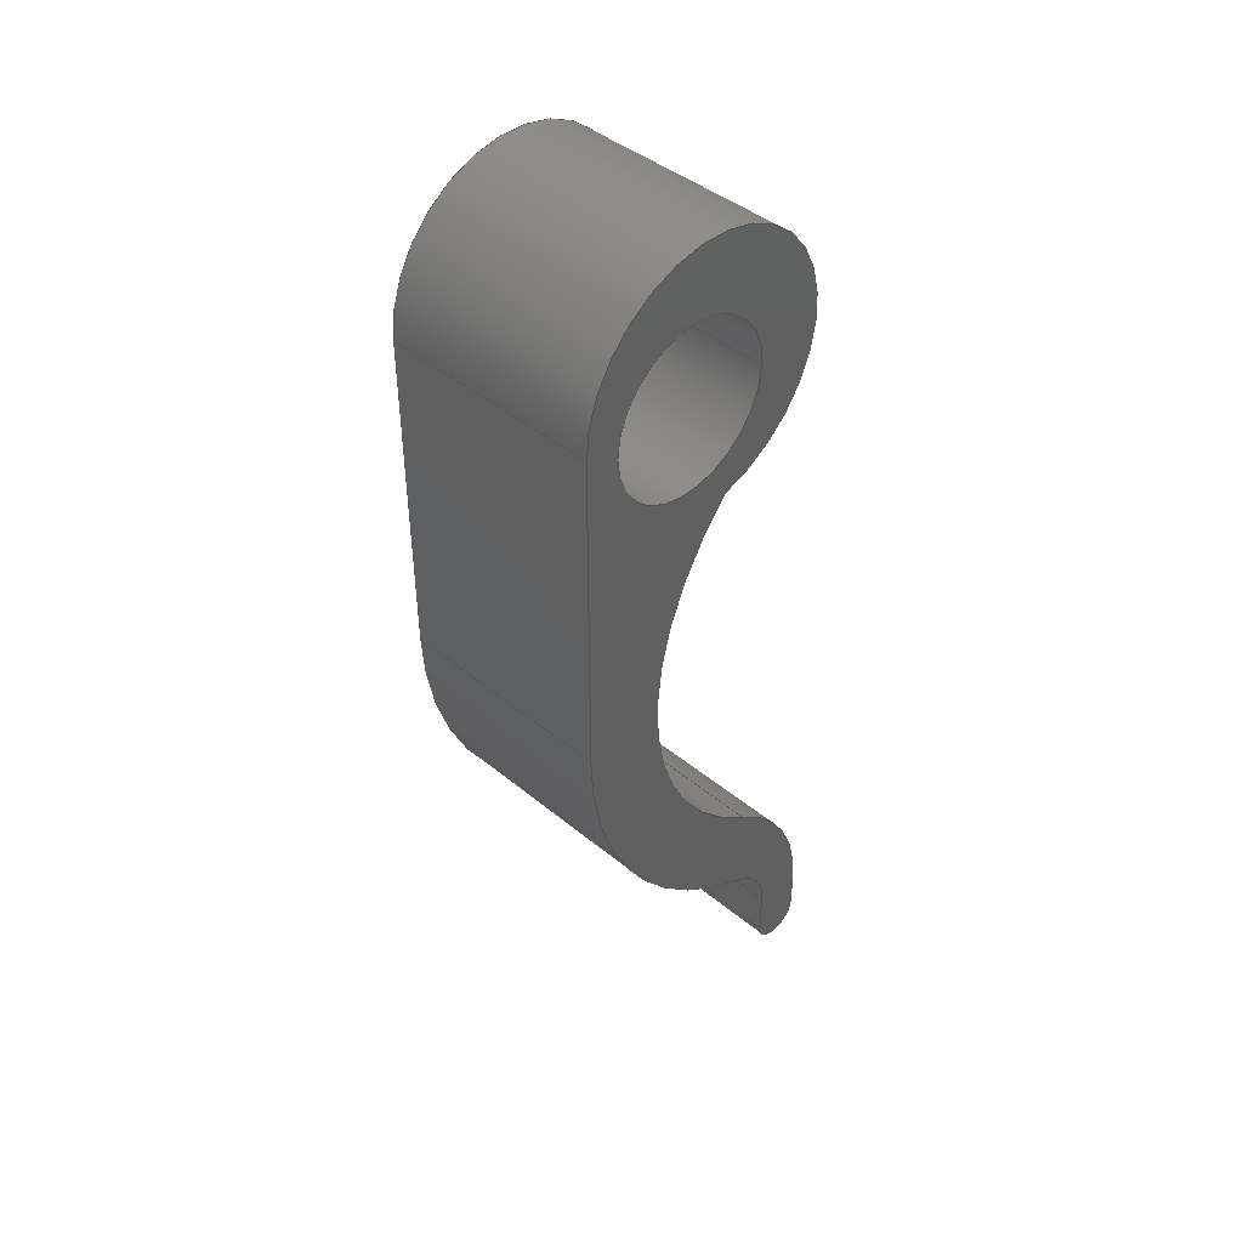
<metadata>
{"format":"step","ext":"step","renderer":"f3d","projection":"perspective","resolution":1024,"background":"white","views":[{"elev":43.8,"azim":-136.0,"up":"+Y"}]}
</metadata>
<code>
ISO-10303-21;
DATA;
#1=MECHANICAL_DESIGN_GEOMETRIC_PRESENTATION_REPRESENTATION('',(#4),#458);
#2=SHAPE_REPRESENTATION_RELATIONSHIP('SRR','None',#465,#3);
#3=ADVANCED_BREP_SHAPE_REPRESENTATION('',(#5),#457);
#4=STYLED_ITEM('',(#475),#5);
#5=MANIFOLD_SOLID_BREP('Body1',#254);
#6=FACE_BOUND('',#41,.T.);
#7=FACE_BOUND('',#43,.T.);
#8=PLANE('',#274);
#9=PLANE('',#278);
#10=PLANE('',#282);
#11=PLANE('',#292);
#12=PLANE('',#296);
#13=PLANE('',#297);
#14=FACE_OUTER_BOUND('',#28,.T.);
#15=FACE_OUTER_BOUND('',#29,.T.);
#16=FACE_OUTER_BOUND('',#30,.T.);
#17=FACE_OUTER_BOUND('',#31,.T.);
#18=FACE_OUTER_BOUND('',#32,.T.);
#19=FACE_OUTER_BOUND('',#33,.T.);
#20=FACE_OUTER_BOUND('',#34,.T.);
#21=FACE_OUTER_BOUND('',#35,.T.);
#22=FACE_OUTER_BOUND('',#36,.T.);
#23=FACE_OUTER_BOUND('',#37,.T.);
#24=FACE_OUTER_BOUND('',#38,.T.);
#25=FACE_OUTER_BOUND('',#39,.T.);
#26=FACE_OUTER_BOUND('',#40,.T.);
#27=FACE_OUTER_BOUND('',#42,.T.);
#28=EDGE_LOOP('',(#160,#161,#162,#163));
#29=EDGE_LOOP('',(#164,#165,#166,#167));
#30=EDGE_LOOP('',(#168,#169,#170,#171));
#31=EDGE_LOOP('',(#172,#173,#174,#175));
#32=EDGE_LOOP('',(#176,#177,#178,#179));
#33=EDGE_LOOP('',(#180,#181,#182,#183));
#34=EDGE_LOOP('',(#184,#185,#186,#187));
#35=EDGE_LOOP('',(#188,#189,#190,#191));
#36=EDGE_LOOP('',(#192,#193,#194,#195));
#37=EDGE_LOOP('',(#196,#197,#198,#199));
#38=EDGE_LOOP('',(#200,#201,#202,#203));
#39=EDGE_LOOP('',(#204,#205,#206,#207));
#40=EDGE_LOOP('',(#208,#209,#210,#211,#212,#213,#214,#215,#216,#217,#218));
#41=EDGE_LOOP('',(#219));
#42=EDGE_LOOP('',(#220,#221,#222,#223,#224,#225,#226,#227,#228,#229,#230));
#43=EDGE_LOOP('',(#231));
#44=LINE('',#385,#64);
#45=LINE('',#392,#65);
#46=LINE('',#395,#66);
#47=LINE('',#398,#67);
#48=LINE('',#400,#68);
#49=LINE('',#401,#69);
#50=LINE('',#407,#70);
#51=LINE('',#410,#71);
#52=LINE('',#412,#72);
#53=LINE('',#413,#73);
#54=LINE('',#419,#74);
#55=LINE('',#422,#75);
#56=LINE('',#424,#76);
#57=LINE('',#425,#77);
#58=LINE('',#431,#78);
#59=LINE('',#437,#79);
#60=LINE('',#443,#80);
#61=LINE('',#446,#81);
#62=LINE('',#448,#82);
#63=LINE('',#449,#83);
#64=VECTOR('',#304,0.5);
#65=VECTOR('',#311,1);
#66=VECTOR('',#314,1);
#67=VECTOR('',#317,1);
#68=VECTOR('',#318,1);
#69=VECTOR('',#319,1);
#70=VECTOR('',#326,1);
#71=VECTOR('',#329,1);
#72=VECTOR('',#330,1);
#73=VECTOR('',#331,1);
#74=VECTOR('',#338,1);
#75=VECTOR('',#341,1);
#76=VECTOR('',#342,1);
#77=VECTOR('',#343,1);
#78=VECTOR('',#350,1);
#79=VECTOR('',#357,1);
#80=VECTOR('',#364,1);
#81=VECTOR('',#367,1);
#82=VECTOR('',#368,1);
#83=VECTOR('',#369,1);
#84=CIRCLE('',#269,0.5);
#85=CIRCLE('',#270,0.5);
#86=CIRCLE('',#272,0.45);
#87=CIRCLE('',#273,0.45);
#88=CIRCLE('',#276,0.15);
#89=CIRCLE('',#277,0.15);
#90=CIRCLE('',#280,0.15);
#91=CIRCLE('',#281,0.15);
#92=CIRCLE('',#284,1.3);
#93=CIRCLE('',#285,1.3);
#94=CIRCLE('',#287,1.803);
#95=CIRCLE('',#288,1.803);
#96=CIRCLE('',#290,0.7995);
#97=CIRCLE('',#291,0.7995);
#98=CIRCLE('',#294,2.3);
#99=CIRCLE('',#295,2.3);
#100=VERTEX_POINT('',#382);
#101=VERTEX_POINT('',#384);
#102=VERTEX_POINT('',#388);
#103=VERTEX_POINT('',#389);
#104=VERTEX_POINT('',#391);
#105=VERTEX_POINT('',#393);
#106=VERTEX_POINT('',#397);
#107=VERTEX_POINT('',#399);
#108=VERTEX_POINT('',#403);
#109=VERTEX_POINT('',#405);
#110=VERTEX_POINT('',#409);
#111=VERTEX_POINT('',#411);
#112=VERTEX_POINT('',#415);
#113=VERTEX_POINT('',#417);
#114=VERTEX_POINT('',#421);
#115=VERTEX_POINT('',#423);
#116=VERTEX_POINT('',#427);
#117=VERTEX_POINT('',#429);
#118=VERTEX_POINT('',#433);
#119=VERTEX_POINT('',#435);
#120=VERTEX_POINT('',#439);
#121=VERTEX_POINT('',#441);
#122=VERTEX_POINT('',#445);
#123=VERTEX_POINT('',#447);
#124=EDGE_CURVE('',#100,#100,#84,.T.);
#125=EDGE_CURVE('',#100,#101,#44,.T.);
#126=EDGE_CURVE('',#101,#101,#85,.T.);
#127=EDGE_CURVE('',#102,#103,#86,.T.);
#128=EDGE_CURVE('',#102,#104,#45,.T.);
#129=EDGE_CURVE('',#105,#104,#87,.T.);
#130=EDGE_CURVE('',#103,#105,#46,.T.);
#131=EDGE_CURVE('',#106,#103,#47,.T.);
#132=EDGE_CURVE('',#107,#105,#48,.T.);
#133=EDGE_CURVE('',#106,#107,#49,.T.);
#134=EDGE_CURVE('',#108,#106,#88,.T.);
#135=EDGE_CURVE('',#109,#107,#89,.T.);
#136=EDGE_CURVE('',#108,#109,#50,.T.);
#137=EDGE_CURVE('',#110,#108,#51,.T.);
#138=EDGE_CURVE('',#111,#109,#52,.T.);
#139=EDGE_CURVE('',#110,#111,#53,.T.);
#140=EDGE_CURVE('',#112,#110,#90,.T.);
#141=EDGE_CURVE('',#113,#111,#91,.T.);
#142=EDGE_CURVE('',#112,#113,#54,.T.);
#143=EDGE_CURVE('',#114,#112,#55,.T.);
#144=EDGE_CURVE('',#115,#113,#56,.T.);
#145=EDGE_CURVE('',#114,#115,#57,.T.);
#146=EDGE_CURVE('',#116,#114,#92,.T.);
#147=EDGE_CURVE('',#117,#115,#93,.T.);
#148=EDGE_CURVE('',#116,#117,#58,.T.);
#149=EDGE_CURVE('',#116,#118,#94,.T.);
#150=EDGE_CURVE('',#119,#117,#95,.T.);
#151=EDGE_CURVE('',#118,#119,#59,.T.);
#152=EDGE_CURVE('',#120,#118,#96,.T.);
#153=EDGE_CURVE('',#121,#119,#97,.T.);
#154=EDGE_CURVE('',#120,#121,#60,.T.);
#155=EDGE_CURVE('',#122,#120,#61,.T.);
#156=EDGE_CURVE('',#123,#121,#62,.T.);
#157=EDGE_CURVE('',#122,#123,#63,.T.);
#158=EDGE_CURVE('',#102,#122,#98,.T.);
#159=EDGE_CURVE('',#104,#123,#99,.T.);
#160=ORIENTED_EDGE('',*,*,#124,.F.);
#161=ORIENTED_EDGE('',*,*,#125,.T.);
#162=ORIENTED_EDGE('',*,*,#126,.T.);
#163=ORIENTED_EDGE('',*,*,#125,.F.);
#164=ORIENTED_EDGE('',*,*,#127,.F.);
#165=ORIENTED_EDGE('',*,*,#128,.T.);
#166=ORIENTED_EDGE('',*,*,#129,.F.);
#167=ORIENTED_EDGE('',*,*,#130,.F.);
#168=ORIENTED_EDGE('',*,*,#131,.T.);
#169=ORIENTED_EDGE('',*,*,#130,.T.);
#170=ORIENTED_EDGE('',*,*,#132,.F.);
#171=ORIENTED_EDGE('',*,*,#133,.F.);
#172=ORIENTED_EDGE('',*,*,#134,.T.);
#173=ORIENTED_EDGE('',*,*,#133,.T.);
#174=ORIENTED_EDGE('',*,*,#135,.F.);
#175=ORIENTED_EDGE('',*,*,#136,.F.);
#176=ORIENTED_EDGE('',*,*,#137,.T.);
#177=ORIENTED_EDGE('',*,*,#136,.T.);
#178=ORIENTED_EDGE('',*,*,#138,.F.);
#179=ORIENTED_EDGE('',*,*,#139,.F.);
#180=ORIENTED_EDGE('',*,*,#140,.T.);
#181=ORIENTED_EDGE('',*,*,#139,.T.);
#182=ORIENTED_EDGE('',*,*,#141,.F.);
#183=ORIENTED_EDGE('',*,*,#142,.F.);
#184=ORIENTED_EDGE('',*,*,#143,.T.);
#185=ORIENTED_EDGE('',*,*,#142,.T.);
#186=ORIENTED_EDGE('',*,*,#144,.F.);
#187=ORIENTED_EDGE('',*,*,#145,.F.);
#188=ORIENTED_EDGE('',*,*,#146,.T.);
#189=ORIENTED_EDGE('',*,*,#145,.T.);
#190=ORIENTED_EDGE('',*,*,#147,.F.);
#191=ORIENTED_EDGE('',*,*,#148,.F.);
#192=ORIENTED_EDGE('',*,*,#149,.F.);
#193=ORIENTED_EDGE('',*,*,#148,.T.);
#194=ORIENTED_EDGE('',*,*,#150,.F.);
#195=ORIENTED_EDGE('',*,*,#151,.F.);
#196=ORIENTED_EDGE('',*,*,#152,.T.);
#197=ORIENTED_EDGE('',*,*,#151,.T.);
#198=ORIENTED_EDGE('',*,*,#153,.F.);
#199=ORIENTED_EDGE('',*,*,#154,.F.);
#200=ORIENTED_EDGE('',*,*,#155,.T.);
#201=ORIENTED_EDGE('',*,*,#154,.T.);
#202=ORIENTED_EDGE('',*,*,#156,.F.);
#203=ORIENTED_EDGE('',*,*,#157,.F.);
#204=ORIENTED_EDGE('',*,*,#158,.T.);
#205=ORIENTED_EDGE('',*,*,#157,.T.);
#206=ORIENTED_EDGE('',*,*,#159,.F.);
#207=ORIENTED_EDGE('',*,*,#128,.F.);
#208=ORIENTED_EDGE('',*,*,#159,.T.);
#209=ORIENTED_EDGE('',*,*,#156,.T.);
#210=ORIENTED_EDGE('',*,*,#153,.T.);
#211=ORIENTED_EDGE('',*,*,#150,.T.);
#212=ORIENTED_EDGE('',*,*,#147,.T.);
#213=ORIENTED_EDGE('',*,*,#144,.T.);
#214=ORIENTED_EDGE('',*,*,#141,.T.);
#215=ORIENTED_EDGE('',*,*,#138,.T.);
#216=ORIENTED_EDGE('',*,*,#135,.T.);
#217=ORIENTED_EDGE('',*,*,#132,.T.);
#218=ORIENTED_EDGE('',*,*,#129,.T.);
#219=ORIENTED_EDGE('',*,*,#124,.T.);
#220=ORIENTED_EDGE('',*,*,#158,.F.);
#221=ORIENTED_EDGE('',*,*,#127,.T.);
#222=ORIENTED_EDGE('',*,*,#131,.F.);
#223=ORIENTED_EDGE('',*,*,#134,.F.);
#224=ORIENTED_EDGE('',*,*,#137,.F.);
#225=ORIENTED_EDGE('',*,*,#140,.F.);
#226=ORIENTED_EDGE('',*,*,#143,.F.);
#227=ORIENTED_EDGE('',*,*,#146,.F.);
#228=ORIENTED_EDGE('',*,*,#149,.T.);
#229=ORIENTED_EDGE('',*,*,#152,.F.);
#230=ORIENTED_EDGE('',*,*,#155,.F.);
#231=ORIENTED_EDGE('',*,*,#126,.F.);
#232=CYLINDRICAL_SURFACE('',#268,0.5);
#233=CYLINDRICAL_SURFACE('',#271,0.45);
#234=CYLINDRICAL_SURFACE('',#275,0.15);
#235=CYLINDRICAL_SURFACE('',#279,0.15);
#236=CYLINDRICAL_SURFACE('',#283,1.3);
#237=CYLINDRICAL_SURFACE('',#286,1.803);
#238=CYLINDRICAL_SURFACE('',#289,0.7995);
#239=CYLINDRICAL_SURFACE('',#293,2.3);
#240=ADVANCED_FACE('',(#14),#232,.F.);
#241=ADVANCED_FACE('',(#15),#233,.F.);
#242=ADVANCED_FACE('',(#16),#8,.T.);
#243=ADVANCED_FACE('',(#17),#234,.T.);
#244=ADVANCED_FACE('',(#18),#9,.T.);
#245=ADVANCED_FACE('',(#19),#235,.T.);
#246=ADVANCED_FACE('',(#20),#10,.T.);
#247=ADVANCED_FACE('',(#21),#236,.T.);
#248=ADVANCED_FACE('',(#22),#237,.F.);
#249=ADVANCED_FACE('',(#23),#238,.T.);
#250=ADVANCED_FACE('',(#24),#11,.T.);
#251=ADVANCED_FACE('',(#25),#239,.T.);
#252=ADVANCED_FACE('',(#26,#6),#12,.T.);
#253=ADVANCED_FACE('',(#27,#7),#13,.F.);
#254=CLOSED_SHELL('',(#240,#241,#242,#243,#244,#245,#246,#247,#248,#249,
#250,#251,#252,#253));
#255=DERIVED_UNIT_ELEMENT(#257,1);
#256=DERIVED_UNIT_ELEMENT(#460,3);
#257=(
MASS_UNIT()
NAMED_UNIT(*)
SI_UNIT(.KILO.,.GRAM.)
);
#258=DERIVED_UNIT((#255,#256));
#259=MEASURE_REPRESENTATION_ITEM('density measure',
POSITIVE_RATIO_MEASURE(7850),#258);
#260=PROPERTY_DEFINITION_REPRESENTATION(#265,#262);
#261=PROPERTY_DEFINITION_REPRESENTATION(#266,#263);
#262=REPRESENTATION('material name',(#264),#457);
#263=REPRESENTATION('density',(#259),#457);
#264=DESCRIPTIVE_REPRESENTATION_ITEM('Steel','Steel');
#265=PROPERTY_DEFINITION('material property','material name',#467);
#266=PROPERTY_DEFINITION('material property','density of part',#467);
#267=AXIS2_PLACEMENT_3D('placement',#380,#298,#299);
#268=AXIS2_PLACEMENT_3D('',#381,#300,#301);
#269=AXIS2_PLACEMENT_3D('',#383,#302,#303);
#270=AXIS2_PLACEMENT_3D('',#386,#305,#306);
#271=AXIS2_PLACEMENT_3D('',#387,#307,#308);
#272=AXIS2_PLACEMENT_3D('',#390,#309,#310);
#273=AXIS2_PLACEMENT_3D('',#394,#312,#313);
#274=AXIS2_PLACEMENT_3D('',#396,#315,#316);
#275=AXIS2_PLACEMENT_3D('',#402,#320,#321);
#276=AXIS2_PLACEMENT_3D('',#404,#322,#323);
#277=AXIS2_PLACEMENT_3D('',#406,#324,#325);
#278=AXIS2_PLACEMENT_3D('',#408,#327,#328);
#279=AXIS2_PLACEMENT_3D('',#414,#332,#333);
#280=AXIS2_PLACEMENT_3D('',#416,#334,#335);
#281=AXIS2_PLACEMENT_3D('',#418,#336,#337);
#282=AXIS2_PLACEMENT_3D('',#420,#339,#340);
#283=AXIS2_PLACEMENT_3D('',#426,#344,#345);
#284=AXIS2_PLACEMENT_3D('',#428,#346,#347);
#285=AXIS2_PLACEMENT_3D('',#430,#348,#349);
#286=AXIS2_PLACEMENT_3D('',#432,#351,#352);
#287=AXIS2_PLACEMENT_3D('',#434,#353,#354);
#288=AXIS2_PLACEMENT_3D('',#436,#355,#356);
#289=AXIS2_PLACEMENT_3D('',#438,#358,#359);
#290=AXIS2_PLACEMENT_3D('',#440,#360,#361);
#291=AXIS2_PLACEMENT_3D('',#442,#362,#363);
#292=AXIS2_PLACEMENT_3D('',#444,#365,#366);
#293=AXIS2_PLACEMENT_3D('',#450,#370,#371);
#294=AXIS2_PLACEMENT_3D('',#451,#372,#373);
#295=AXIS2_PLACEMENT_3D('',#452,#374,#375);
#296=AXIS2_PLACEMENT_3D('',#453,#376,#377);
#297=AXIS2_PLACEMENT_3D('',#454,#378,#379);
#298=DIRECTION('axis',(0,0,1));
#299=DIRECTION('refdir',(1,0,0));
#300=DIRECTION('center_axis',(1,0,0));
#301=DIRECTION('ref_axis',(0,0,-1));
#302=DIRECTION('center_axis',(-1,0,0));
#303=DIRECTION('ref_axis',(0,0,-1));
#304=DIRECTION('',(-1,0,0));
#305=DIRECTION('center_axis',(-1,0,0));
#306=DIRECTION('ref_axis',(0,0,-1));
#307=DIRECTION('center_axis',(1,0,0));
#308=DIRECTION('ref_axis',(0,0.8907,0.4545));
#309=DIRECTION('center_axis',(1,0,0));
#310=DIRECTION('ref_axis',(0,0.8907,0.4545));
#311=DIRECTION('',(1,0,0));
#312=DIRECTION('center_axis',(-1,0,0));
#313=DIRECTION('ref_axis',(0,0.8907,0.4545));
#314=DIRECTION('',(1,0,0));
#315=DIRECTION('center_axis',(0,-2.364e-14,-1));
#316=DIRECTION('ref_axis',(0,1,-2.364e-14));
#317=DIRECTION('',(0,1,-2.364e-14));
#318=DIRECTION('',(0,1,-2.364e-14));
#319=DIRECTION('',(1,0,0));
#320=DIRECTION('center_axis',(1,0,0));
#321=DIRECTION('ref_axis',(0,-1,-6.664e-05));
#322=DIRECTION('center_axis',(1,0,0));
#323=DIRECTION('ref_axis',(0,-1,-6.664e-05));
#324=DIRECTION('center_axis',(1,0,0));
#325=DIRECTION('ref_axis',(0,-1,-6.664e-05));
#326=DIRECTION('',(1,0,0));
#327=DIRECTION('center_axis',(0,-1,0));
#328=DIRECTION('ref_axis',(0,0,-1));
#329=DIRECTION('',(0,0,-1));
#330=DIRECTION('',(0,0,-1));
#331=DIRECTION('',(1,0,0));
#332=DIRECTION('center_axis',(1,0,0));
#333=DIRECTION('ref_axis',(0,-5.921e-15,1));
#334=DIRECTION('center_axis',(1,0,0));
#335=DIRECTION('ref_axis',(0,-5.921e-15,1));
#336=DIRECTION('center_axis',(1,0,0));
#337=DIRECTION('ref_axis',(0,-5.921e-15,1));
#338=DIRECTION('',(1,0,0));
#339=DIRECTION('center_axis',(0,0,1));
#340=DIRECTION('ref_axis',(0,-1,0));
#341=DIRECTION('',(0,-1,0));
#342=DIRECTION('',(0,-1,0));
#343=DIRECTION('',(1,0,0));
#344=DIRECTION('center_axis',(1,0,0));
#345=DIRECTION('ref_axis',(0,0.8145,0.5801));
#346=DIRECTION('center_axis',(1,0,0));
#347=DIRECTION('ref_axis',(0,0.8145,0.5801));
#348=DIRECTION('center_axis',(1,0,0));
#349=DIRECTION('ref_axis',(0,0.8145,0.5801));
#350=DIRECTION('',(1,0,0));
#351=DIRECTION('center_axis',(1,0,0));
#352=DIRECTION('ref_axis',(0,-0.8145,-0.5801));
#353=DIRECTION('center_axis',(1,0,0));
#354=DIRECTION('ref_axis',(0,-0.8145,-0.5801));
#355=DIRECTION('center_axis',(-1,0,0));
#356=DIRECTION('ref_axis',(0,-0.8145,-0.5801));
#357=DIRECTION('',(1,0,0));
#358=DIRECTION('center_axis',(1,0,0));
#359=DIRECTION('ref_axis',(0,0.7794,0.6265));
#360=DIRECTION('center_axis',(1,0,0));
#361=DIRECTION('ref_axis',(0,0.00025,-1));
#362=DIRECTION('center_axis',(1,0,0));
#363=DIRECTION('ref_axis',(0,0.00025,-1));
#364=DIRECTION('',(1,0,0));
#365=DIRECTION('center_axis',(0,0.00025,-1));
#366=DIRECTION('ref_axis',(0,1,0.00025));
#367=DIRECTION('',(0,1,0.00025));
#368=DIRECTION('',(0,1,0.00025));
#369=DIRECTION('',(1,0,0));
#370=DIRECTION('center_axis',(1,0,0));
#371=DIRECTION('ref_axis',(0,-0.8907,-0.4545));
#372=DIRECTION('center_axis',(1,0,0));
#373=DIRECTION('ref_axis',(0,-0.8907,-0.4545));
#374=DIRECTION('center_axis',(1,0,0));
#375=DIRECTION('ref_axis',(0,-0.8907,-0.4545));
#376=DIRECTION('center_axis',(1,0,0));
#377=DIRECTION('ref_axis',(0,0,-1));
#378=DIRECTION('center_axis',(1,0,0));
#379=DIRECTION('ref_axis',(0,0,-1));
#380=CARTESIAN_POINT('',(0,0,0));
#381=CARTESIAN_POINT('Origin',(0,1.889,48.4));
#382=CARTESIAN_POINT('',(1.3,1.889,48.9));
#383=CARTESIAN_POINT('Origin',(1.3,1.889,48.4));
#384=CARTESIAN_POINT('',(0,1.889,48.9));
#385=CARTESIAN_POINT('',(0,1.889,48.9));
#386=CARTESIAN_POINT('Origin',(0,1.889,48.4));
#387=CARTESIAN_POINT('Origin',(0,-2.449,48.75));
#388=CARTESIAN_POINT('',(0,-2.049,48.95));
#389=CARTESIAN_POINT('',(0,-2.449,49.2));
#390=CARTESIAN_POINT('Origin',(0,-2.449,48.75));
#391=CARTESIAN_POINT('',(1.3,-2.049,48.95));
#392=CARTESIAN_POINT('',(0,-2.049,48.95));
#393=CARTESIAN_POINT('',(1.3,-2.449,49.2));
#394=CARTESIAN_POINT('Origin',(1.3,-2.449,48.75));
#395=CARTESIAN_POINT('',(0,-2.449,49.2));
#396=CARTESIAN_POINT('Origin',(0,-2.75,49.2));
#397=CARTESIAN_POINT('',(0,-2.75,49.2));
#398=CARTESIAN_POINT('',(0,-2.75,49.2));
#399=CARTESIAN_POINT('',(1.3,-2.75,49.2));
#400=CARTESIAN_POINT('',(1.3,-2.75,49.2));
#401=CARTESIAN_POINT('',(0,-2.75,49.2));
#402=CARTESIAN_POINT('Origin',(0,-2.75,49.35));
#403=CARTESIAN_POINT('',(0,-2.9,49.35));
#404=CARTESIAN_POINT('Origin',(0,-2.75,49.35));
#405=CARTESIAN_POINT('',(1.3,-2.9,49.35));
#406=CARTESIAN_POINT('Origin',(1.3,-2.75,49.35));
#407=CARTESIAN_POINT('',(0,-2.9,49.35));
#408=CARTESIAN_POINT('Origin',(0,-2.9,49.35));
#409=CARTESIAN_POINT('',(0,-2.9,49.35));
#410=CARTESIAN_POINT('',(0,-2.9,49.35));
#411=CARTESIAN_POINT('',(1.3,-2.9,49.35));
#412=CARTESIAN_POINT('',(1.3,-2.9,49.35));
#413=CARTESIAN_POINT('',(0,-2.9,49.35));
#414=CARTESIAN_POINT('Origin',(0,-2.75,49.35));
#415=CARTESIAN_POINT('',(0,-2.75,49.5));
#416=CARTESIAN_POINT('Origin',(0,-2.75,49.35));
#417=CARTESIAN_POINT('',(1.3,-2.75,49.5));
#418=CARTESIAN_POINT('Origin',(1.3,-2.75,49.35));
#419=CARTESIAN_POINT('',(0,-2.75,49.5));
#420=CARTESIAN_POINT('Origin',(0,-2.527,49.5));
#421=CARTESIAN_POINT('',(0,-2.527,49.5));
#422=CARTESIAN_POINT('',(0,-2,49.5));
#423=CARTESIAN_POINT('',(1.3,-2.527,49.5));
#424=CARTESIAN_POINT('',(1.3,-2,49.5));
#425=CARTESIAN_POINT('',(0,-2.527,49.5));
#426=CARTESIAN_POINT('Origin',(0,-2.527,48.2));
#427=CARTESIAN_POINT('',(0,-1.468,48.95));
#428=CARTESIAN_POINT('Origin',(0,-2.527,48.2));
#429=CARTESIAN_POINT('',(1.3,-1.468,48.95));
#430=CARTESIAN_POINT('Origin',(1.3,-2.527,48.2));
#431=CARTESIAN_POINT('',(0,-1.468,48.95));
#432=CARTESIAN_POINT('Origin',(0,0,50));
#433=CARTESIAN_POINT('',(0,1.219,48.67));
#434=CARTESIAN_POINT('Origin',(0,0,50));
#435=CARTESIAN_POINT('',(1.3,1.219,48.67));
#436=CARTESIAN_POINT('Origin',(1.3,0,50));
#437=CARTESIAN_POINT('',(0,1.219,48.67));
#438=CARTESIAN_POINT('Origin',(0,2,48.5));
#439=CARTESIAN_POINT('',(0,2,47.7));
#440=CARTESIAN_POINT('Origin',(0,2,48.5));
#441=CARTESIAN_POINT('',(1.3,2,47.7));
#442=CARTESIAN_POINT('Origin',(1.3,2,48.5));
#443=CARTESIAN_POINT('',(0,2,47.7));
#444=CARTESIAN_POINT('Origin',(0,0.00115,47.7));
#445=CARTESIAN_POINT('',(0,0.00115,47.7));
#446=CARTESIAN_POINT('',(0,0,47.7));
#447=CARTESIAN_POINT('',(1.3,0.00115,47.7));
#448=CARTESIAN_POINT('',(1.3,0,47.7));
#449=CARTESIAN_POINT('',(0,0.00115,47.7));
#450=CARTESIAN_POINT('Origin',(0,0,50));
#451=CARTESIAN_POINT('Origin',(0,0,50));
#452=CARTESIAN_POINT('Origin',(1.3,0,50));
#453=CARTESIAN_POINT('Origin',(1.3,-0.05025,48.6));
#454=CARTESIAN_POINT('Origin',(0,-0.05025,48.6));
#455=UNCERTAINTY_MEASURE_WITH_UNIT(LENGTH_MEASURE(0.001),#459,
'DISTANCE_ACCURACY_VALUE',
'Maximum model space distance between geometric entities at asserted c
onnectivities');
#456=UNCERTAINTY_MEASURE_WITH_UNIT(LENGTH_MEASURE(0.001),#459,
'DISTANCE_ACCURACY_VALUE',
'Maximum model space distance between geometric entities at asserted c
onnectivities');
#457=(
GEOMETRIC_REPRESENTATION_CONTEXT(3)
GLOBAL_UNCERTAINTY_ASSIGNED_CONTEXT((#455))
GLOBAL_UNIT_ASSIGNED_CONTEXT((#459,#461,#462))
REPRESENTATION_CONTEXT('','3D')
);
#458=(
GEOMETRIC_REPRESENTATION_CONTEXT(3)
GLOBAL_UNCERTAINTY_ASSIGNED_CONTEXT((#456))
GLOBAL_UNIT_ASSIGNED_CONTEXT((#459,#461,#462))
REPRESENTATION_CONTEXT('','3D')
);
#459=(
LENGTH_UNIT()
NAMED_UNIT(*)
SI_UNIT(.CENTI.,.METRE.)
);
#460=(
LENGTH_UNIT()
NAMED_UNIT(*)
SI_UNIT($,.METRE.)
);
#461=(
NAMED_UNIT(*)
PLANE_ANGLE_UNIT()
SI_UNIT($,.RADIAN.)
);
#462=(
NAMED_UNIT(*)
SI_UNIT($,.STERADIAN.)
SOLID_ANGLE_UNIT()
);
#463=SHAPE_DEFINITION_REPRESENTATION(#464,#465);
#464=PRODUCT_DEFINITION_SHAPE('',$,#467);
#465=SHAPE_REPRESENTATION('',(#267),#457);
#466=PRODUCT_DEFINITION_CONTEXT('part definition',#471,'design');
#467=PRODUCT_DEFINITION('handle clamp','handle clamp',#468,#466);
#468=PRODUCT_DEFINITION_FORMATION('',$,#473);
#469=PRODUCT_RELATED_PRODUCT_CATEGORY('handle clamp','handle clamp',(#473));
#470=APPLICATION_PROTOCOL_DEFINITION('international standard',
'automotive_design',2009,#471);
#471=APPLICATION_CONTEXT(
'Core Data for Automotive Mechanical Design Process');
#472=PRODUCT_CONTEXT('part definition',#471,'mechanical');
#473=PRODUCT('handle clamp','handle clamp',$,(#472));
#474=PRESENTATION_STYLE_ASSIGNMENT((#476));
#475=PRESENTATION_STYLE_ASSIGNMENT((#477));
#476=SURFACE_STYLE_USAGE(.BOTH.,#478);
#477=SURFACE_STYLE_USAGE(.BOTH.,#479);
#478=SURFACE_SIDE_STYLE('',(#480));
#479=SURFACE_SIDE_STYLE('',(#481));
#480=SURFACE_STYLE_FILL_AREA(#482);
#481=SURFACE_STYLE_FILL_AREA(#483);
#482=FILL_AREA_STYLE('Steel - Satin',(#484));
#483=FILL_AREA_STYLE('Platinum - Polished',(#485));
#484=FILL_AREA_STYLE_COLOUR('Steel - Satin',#486);
#485=FILL_AREA_STYLE_COLOUR('Platinum - Polished',#487);
#486=COLOUR_RGB('Steel - Satin',0.6275,0.6275,0.6275);
#487=COLOUR_RGB('Platinum - Polished',0.8314,0.8196,
0.7882);
ENDSEC;
END-ISO-10303-21;

</code>
